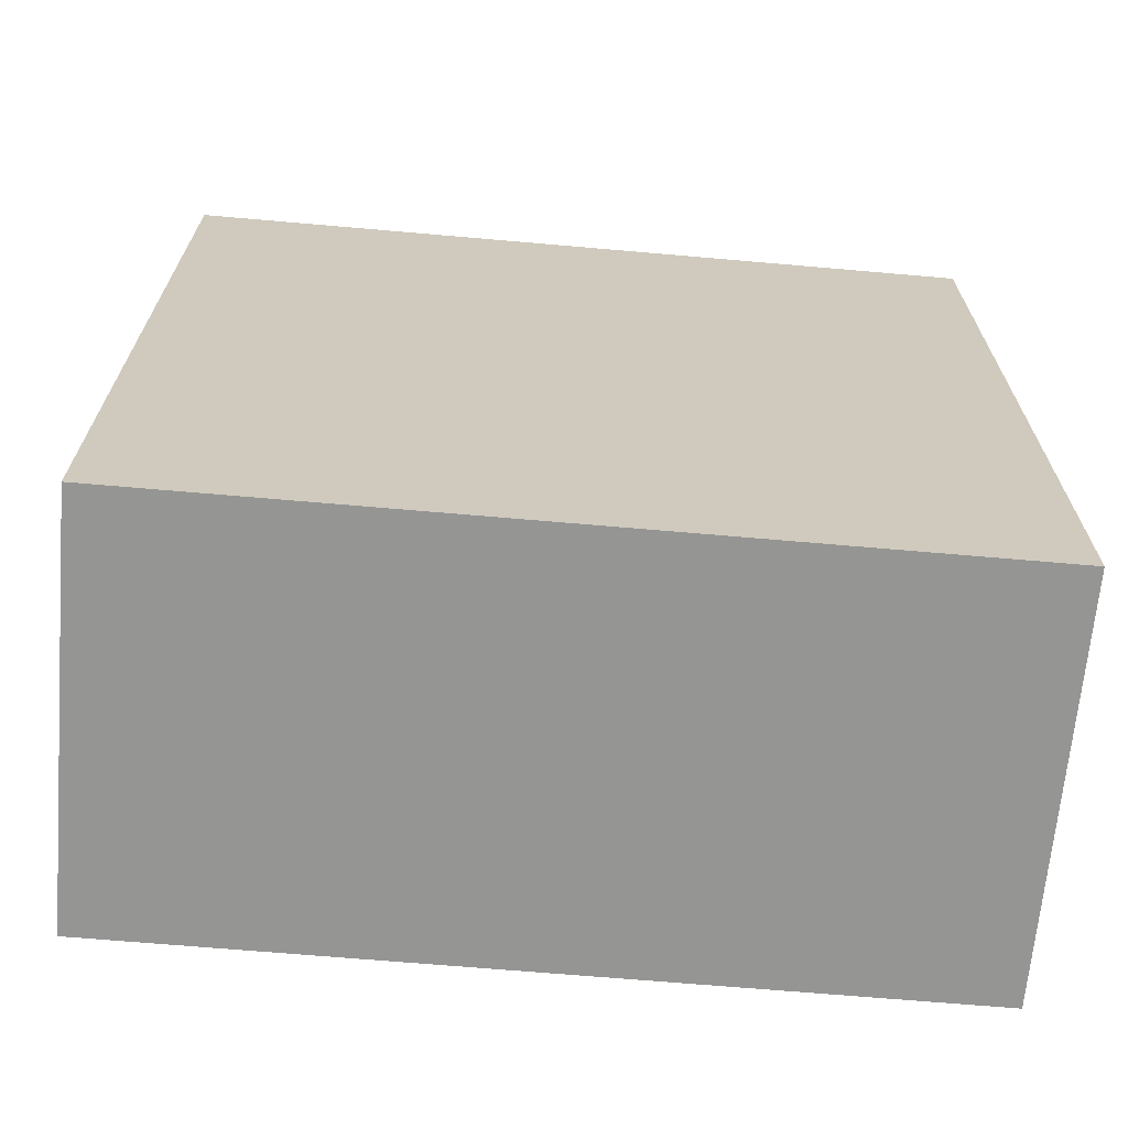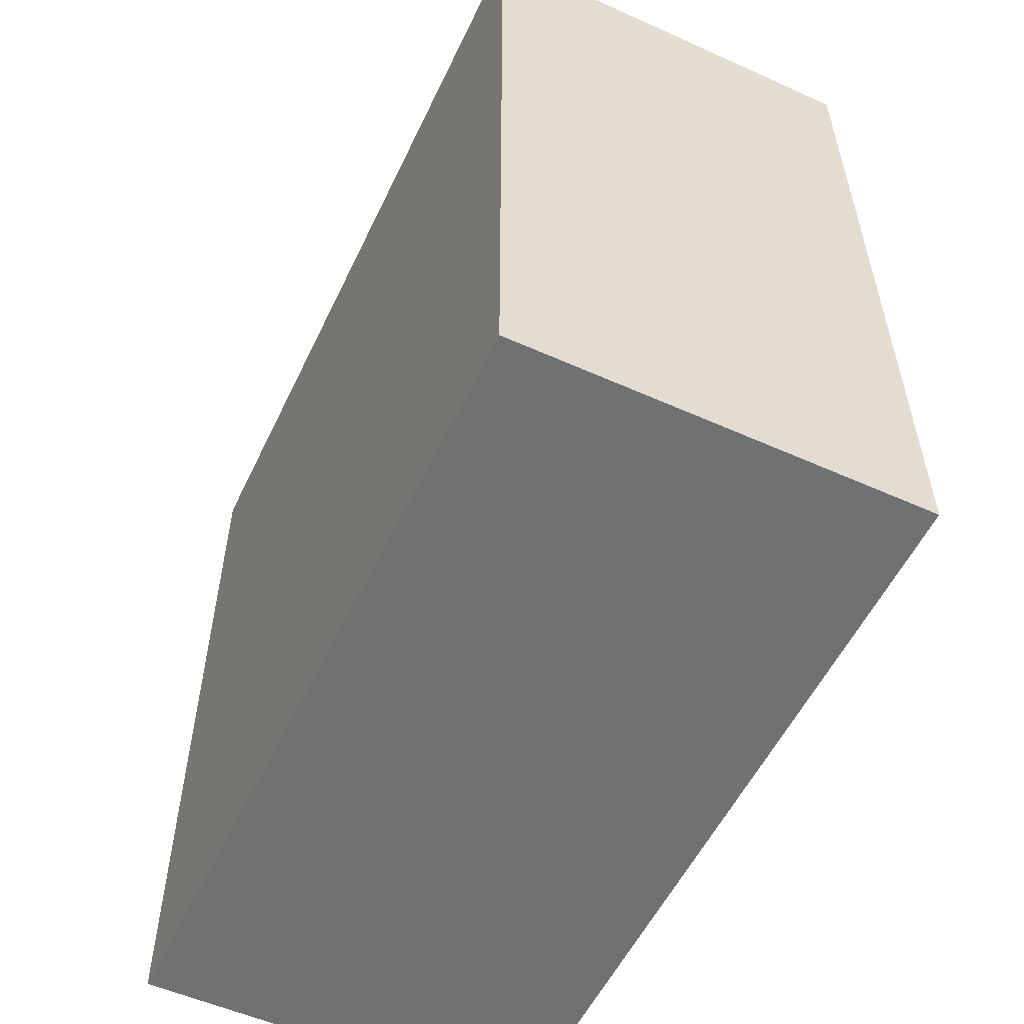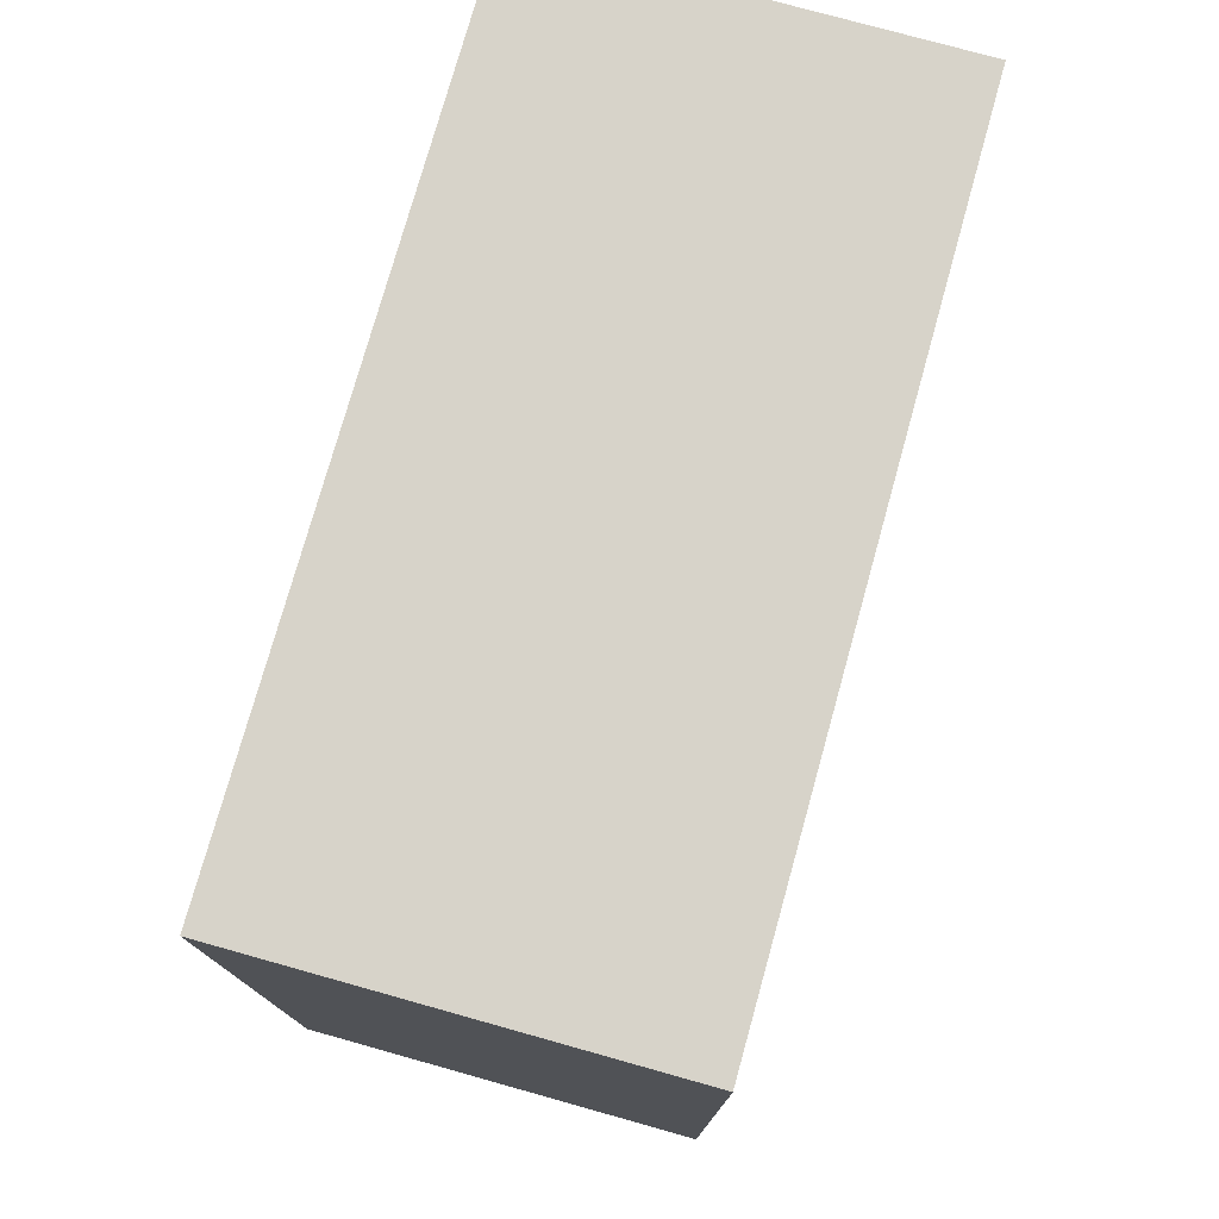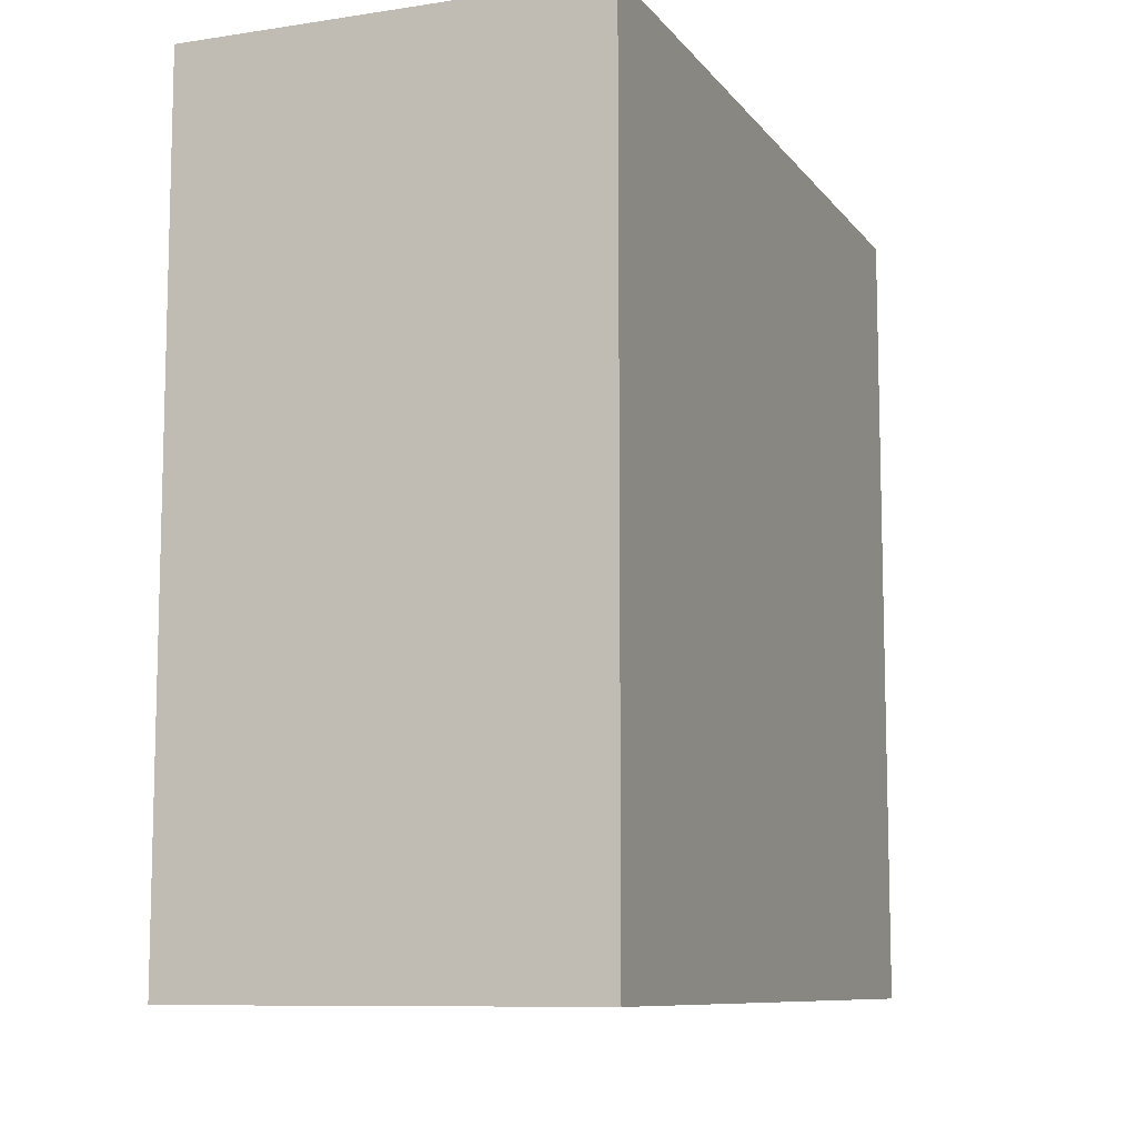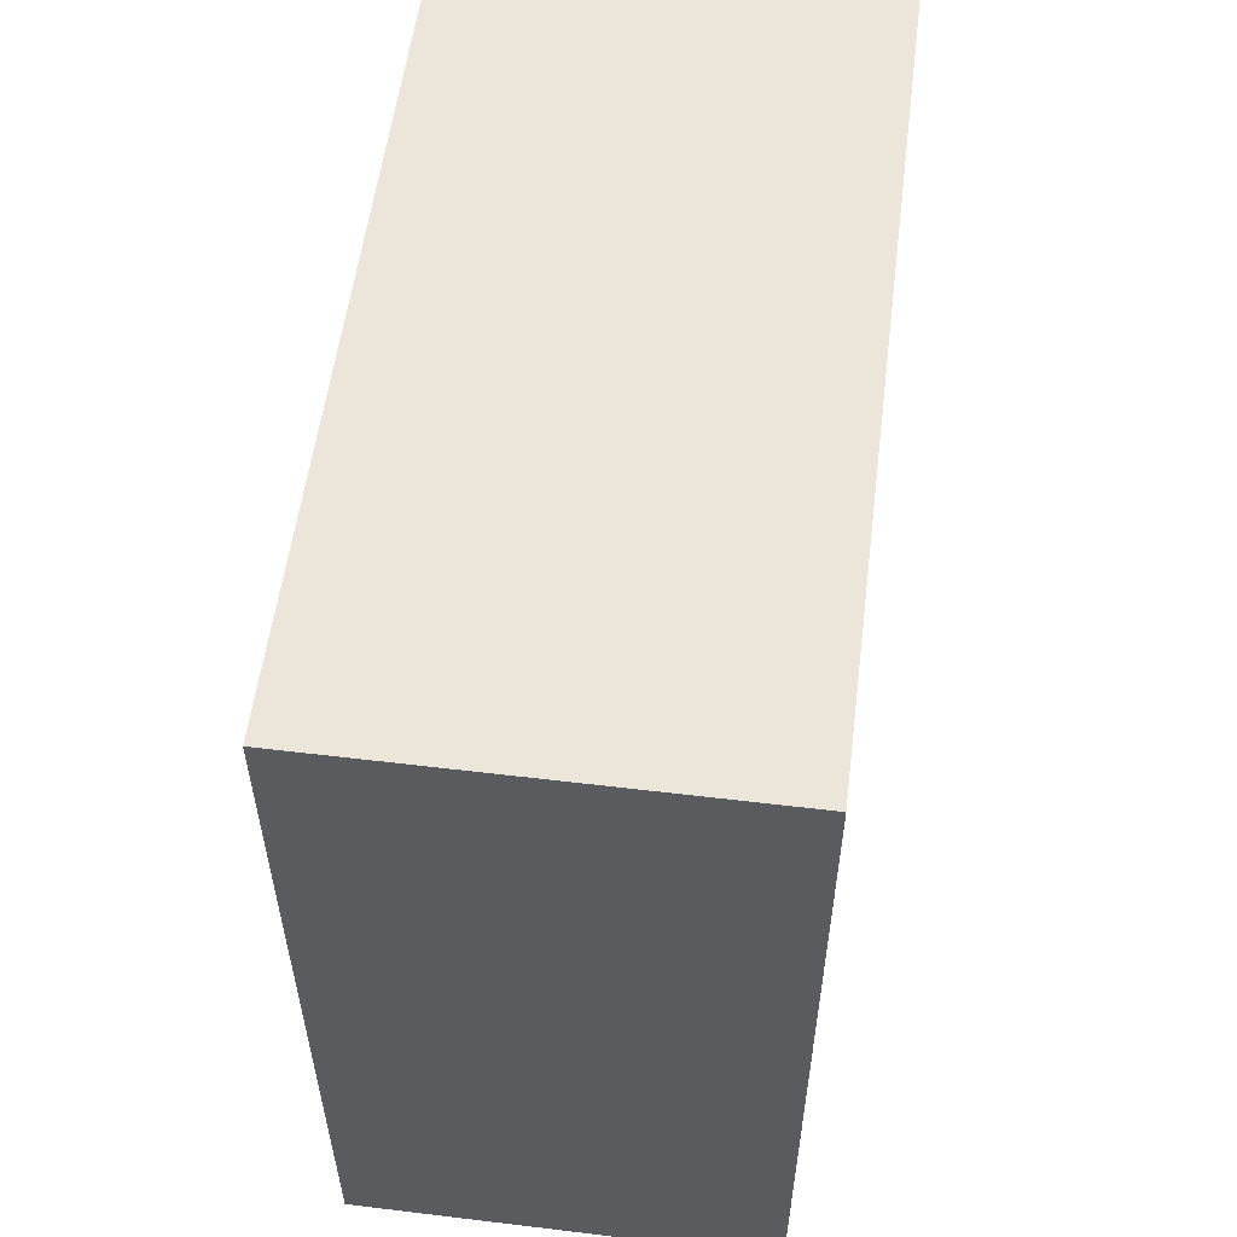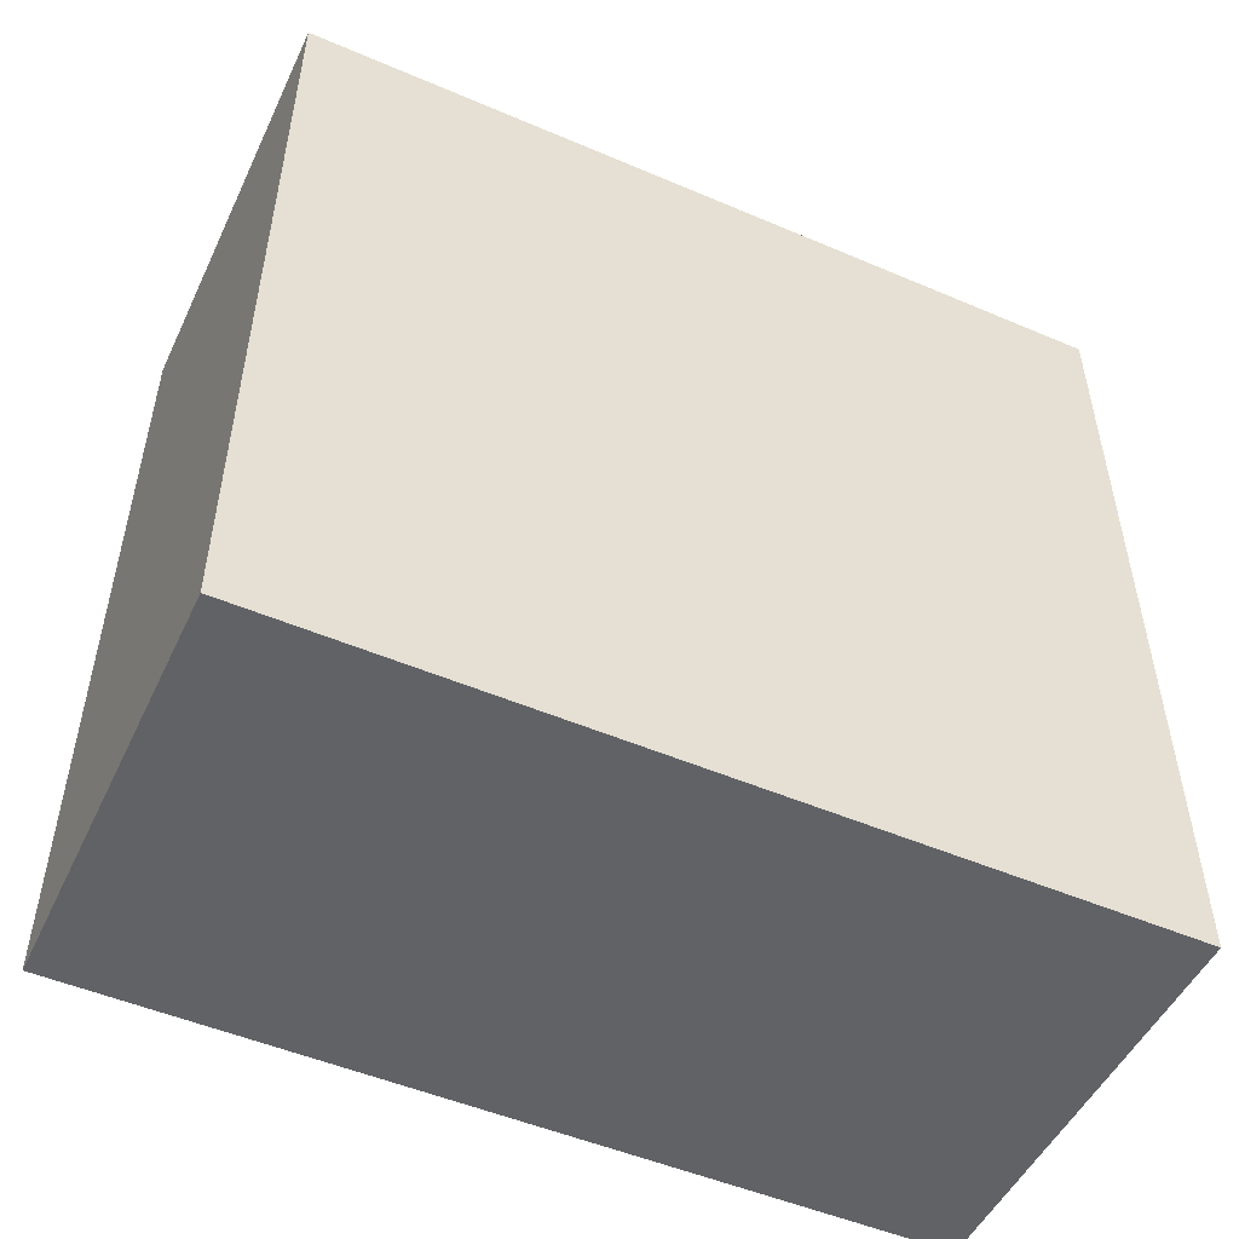
<metadata>
{"format":"obj","ext":"obj","renderer":"f3d","projection":"perspective","resolution":1024,"background":"white","views":[{"elev":-67.4,"azim":-95.0,"up":"+Z"},{"elev":-55.1,"azim":-25.3,"up":"+Y"},{"elev":76.4,"azim":15.6,"up":"+Y"},{"elev":-9.4,"azim":-158.4,"up":"+Z"},{"elev":56.0,"azim":-172.8,"up":"+Y"},{"elev":-50.7,"azim":65.0,"up":"+Y"}]}
</metadata>
<code>
v 1808 -752 64
v 1824 -720 64
v 1808 -720 64
v 1824 -752 64
v 1824 -720 32
v 1808 -720 32
v 1808 -752 32
v 1824 -752 32
f 1 2 3
f 1 4 2
f 3 5 6
f 3 2 5
f 4 7 8
f 4 1 7
f 6 8 7
f 6 5 8
f 2 8 5
f 2 4 8
f 1 6 7
f 1 3 6

</code>
